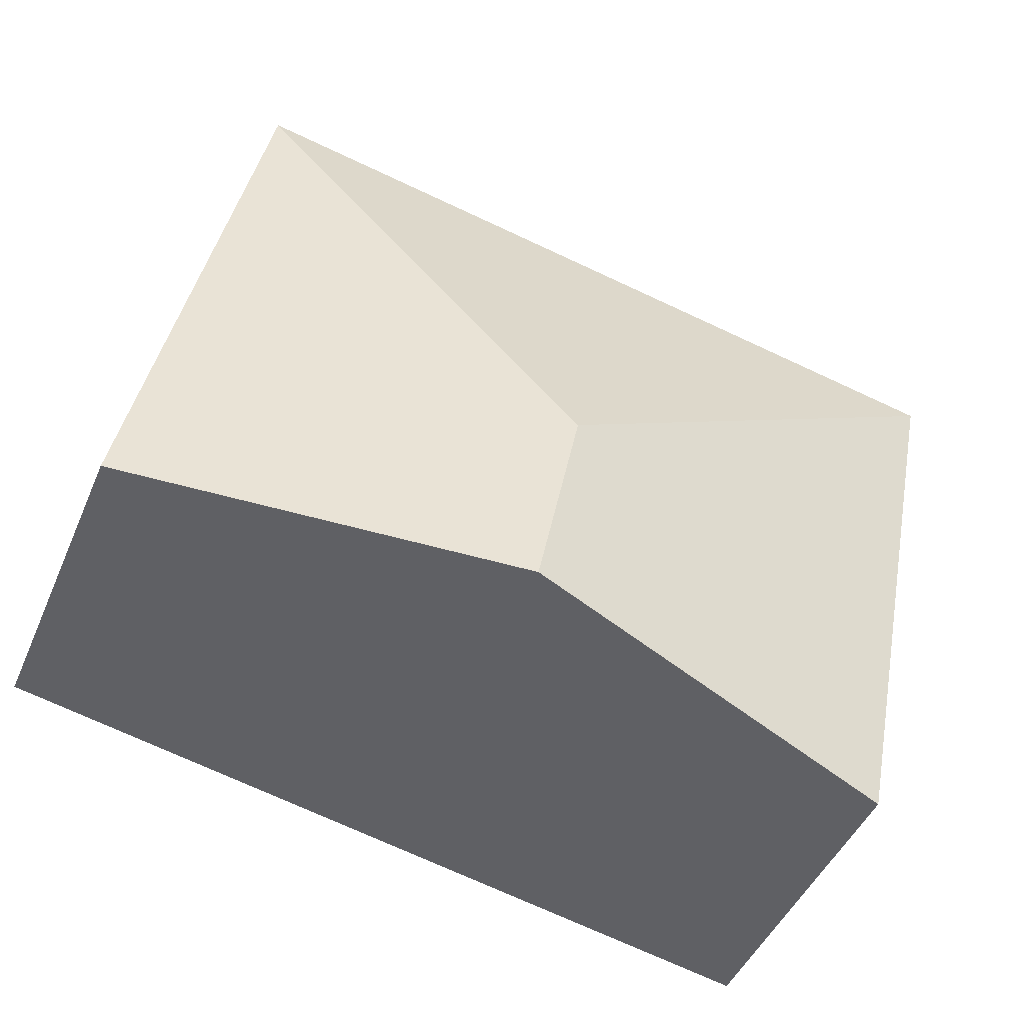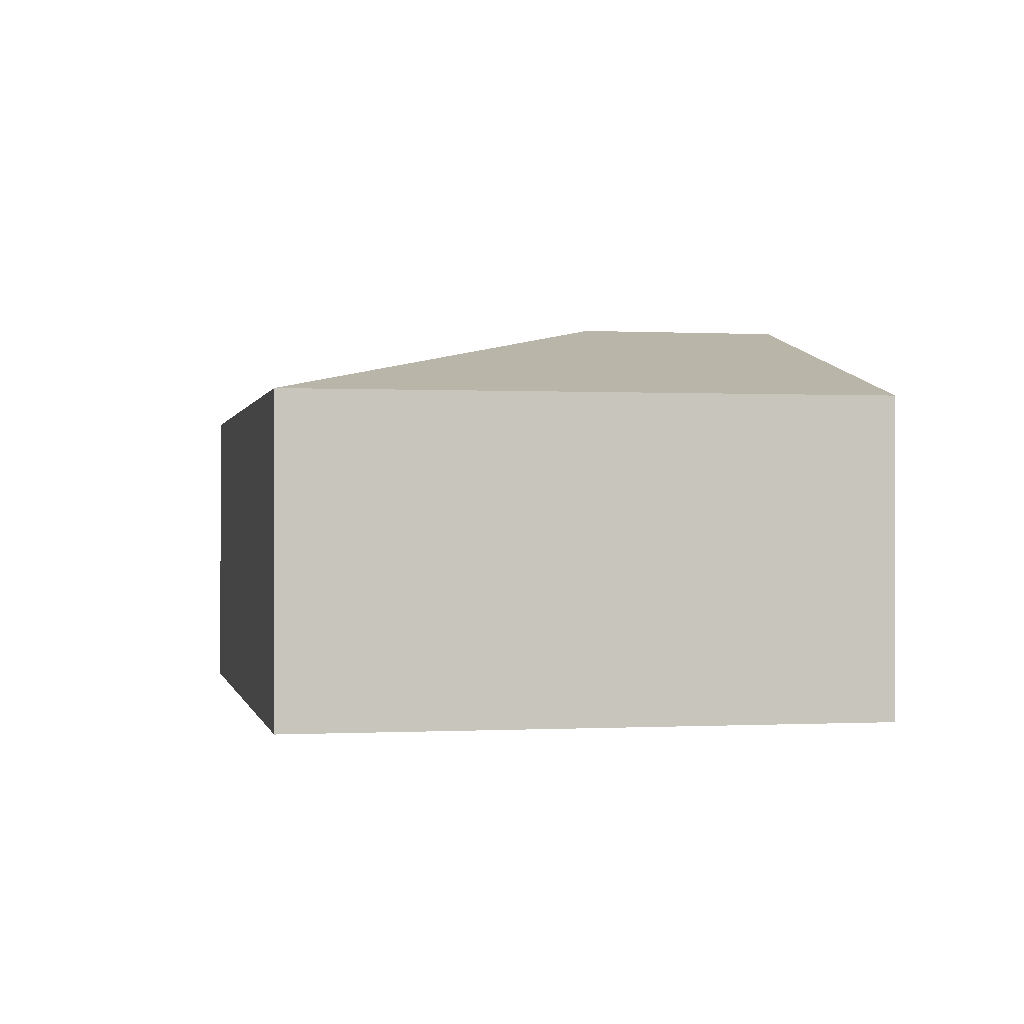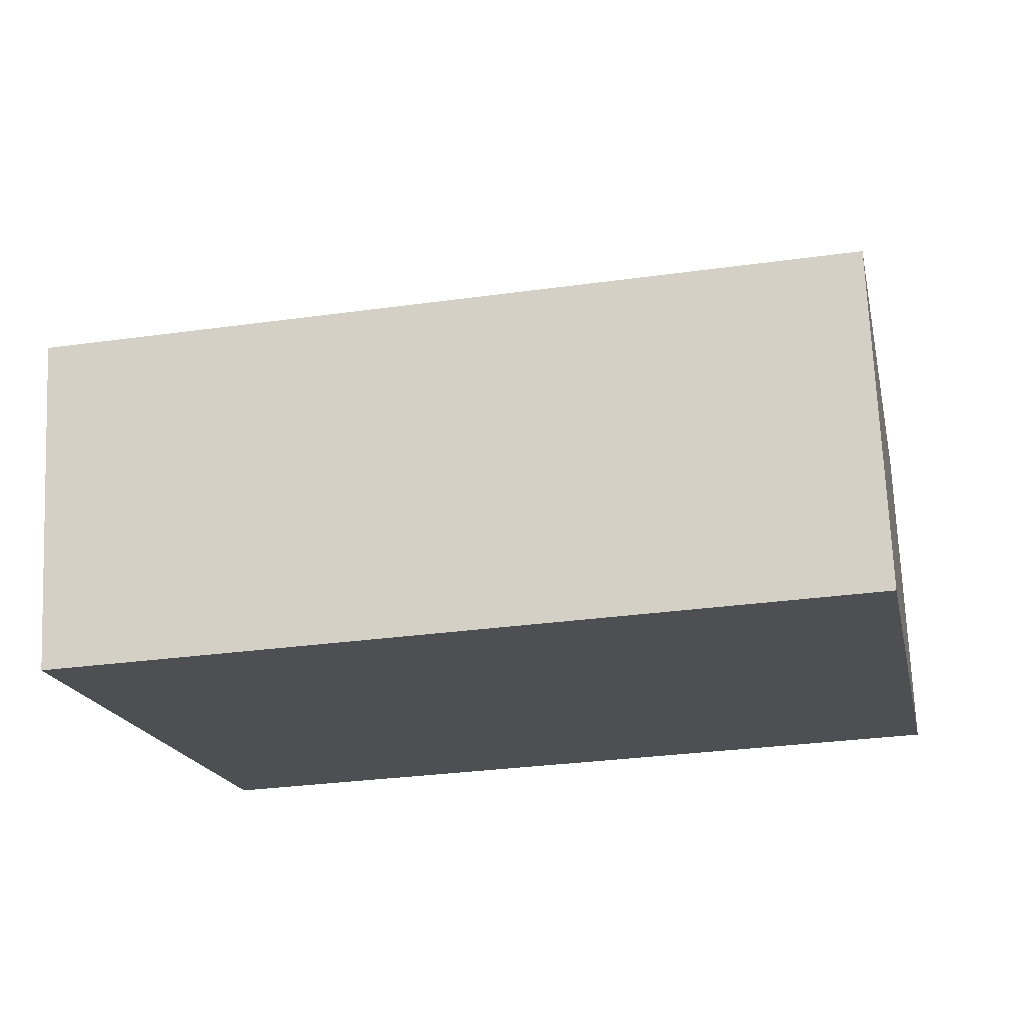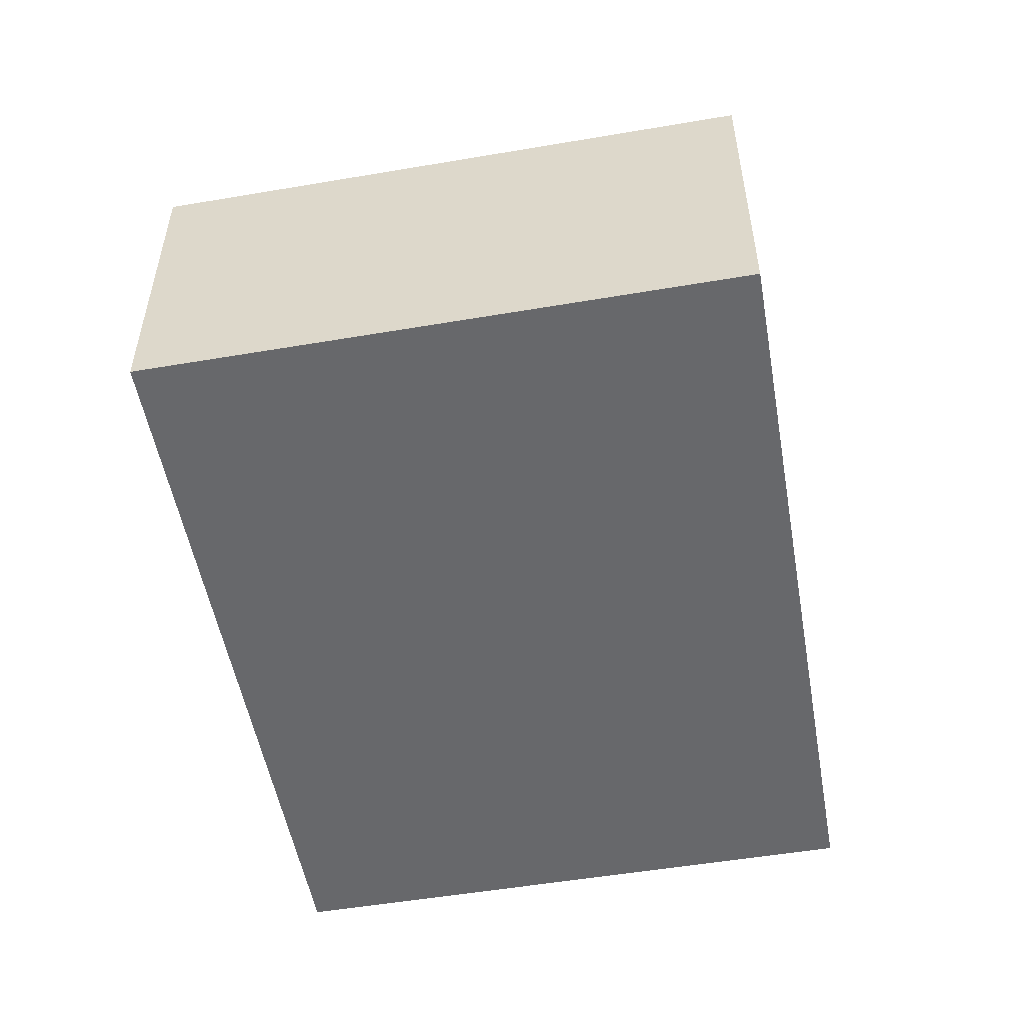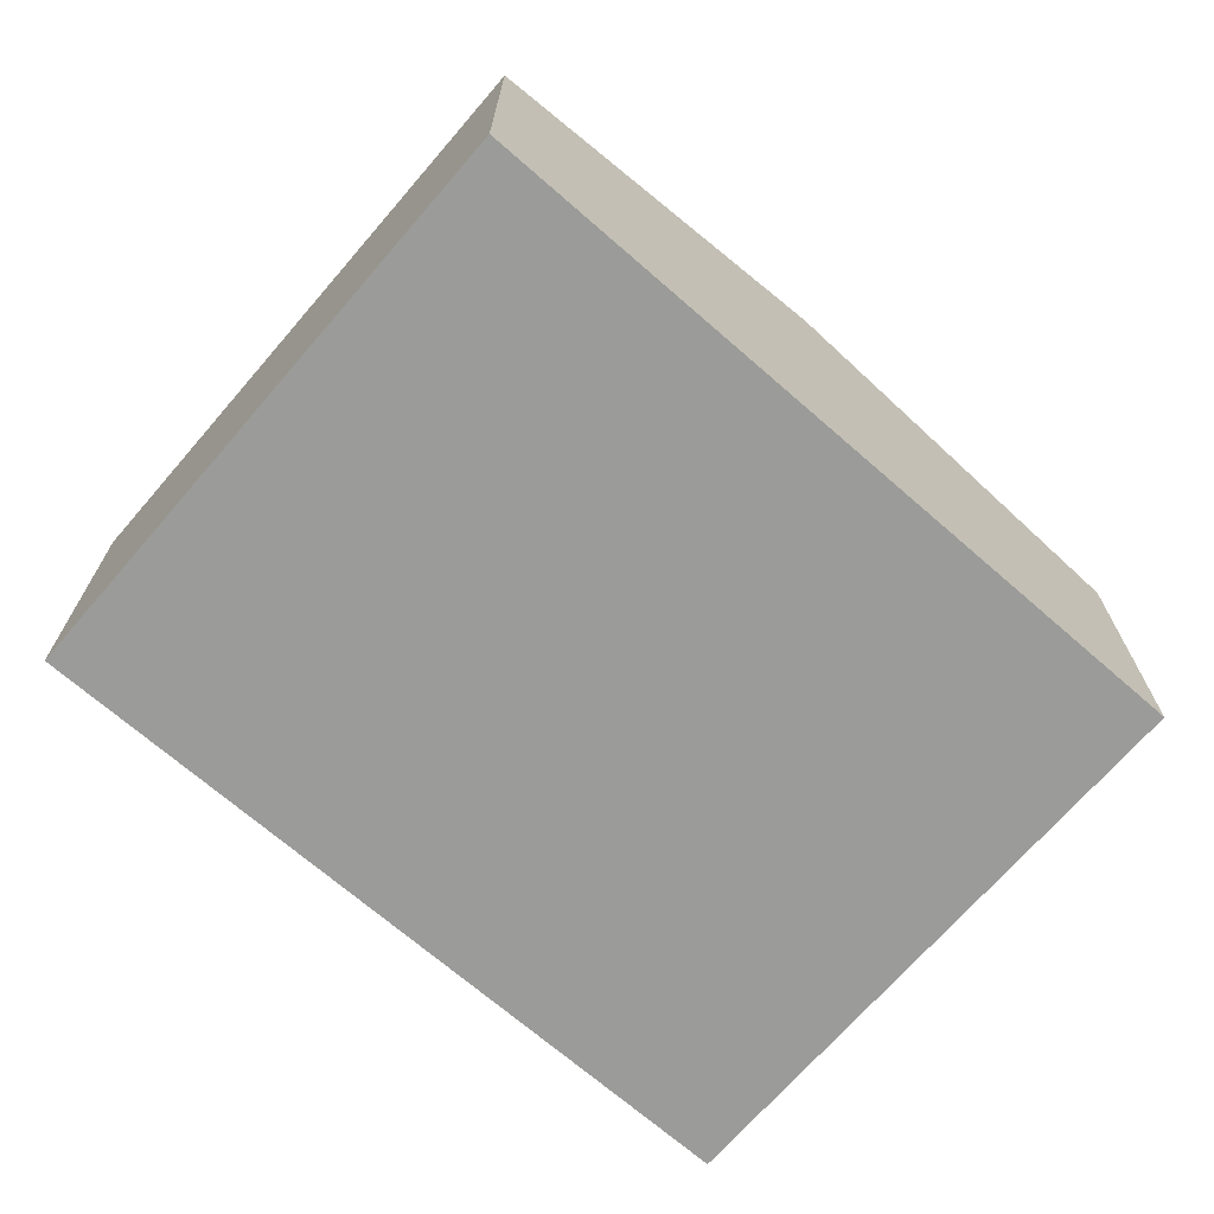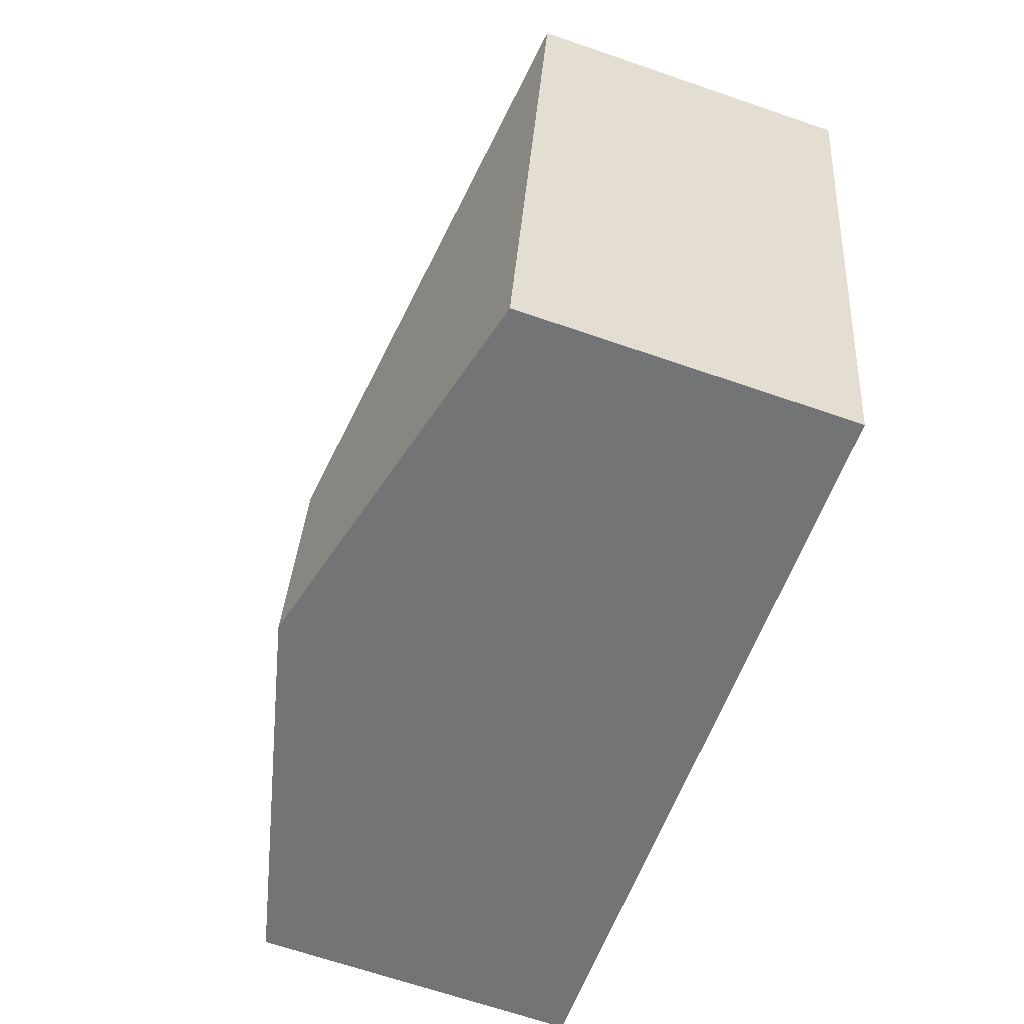
<metadata>
{"format":"obj","ext":"obj","renderer":"f3d","projection":"perspective","resolution":1024,"background":"white","views":[{"elev":-45.9,"azim":157.6,"up":"+Z"},{"elev":-0.2,"azim":67.4,"up":"+Y"},{"elev":71.9,"azim":-2.5,"up":"+Z"},{"elev":-52.4,"azim":89.0,"up":"+Y"},{"elev":-69.6,"azim":127.8,"up":"+Y"},{"elev":-67.1,"azim":-109.0,"up":"+Z"}]}
</metadata>
<code>
v  3.709 3.056 -3.84
v  5.649 2.362 1.104
v  6.533 2.362 -3.288
v  3.392 3.056 -2.269
v  0.884 2.362 -4.392
v  0 2.362 1.446e-16
v  0.884 2.689e-16 -4.392
v  0 0 0
v  5.649 -6.76e-17 1.104
v  6.533 2.013e-16 -3.288
v  3.709 2.351e-16 -3.84
g defaultobject
f 1 2 3
f 2 1 4
f 5 4 1
f 4 5 6
f 4 6 2
f 7 6 5
f 6 7 8
f 8 2 6
f 2 8 9
f 9 3 2
f 3 9 10
f 1 7 5
f 7 1 3
f 7 3 11
f 11 3 10
f 7 9 8
f 9 7 11
f 9 11 10

</code>
